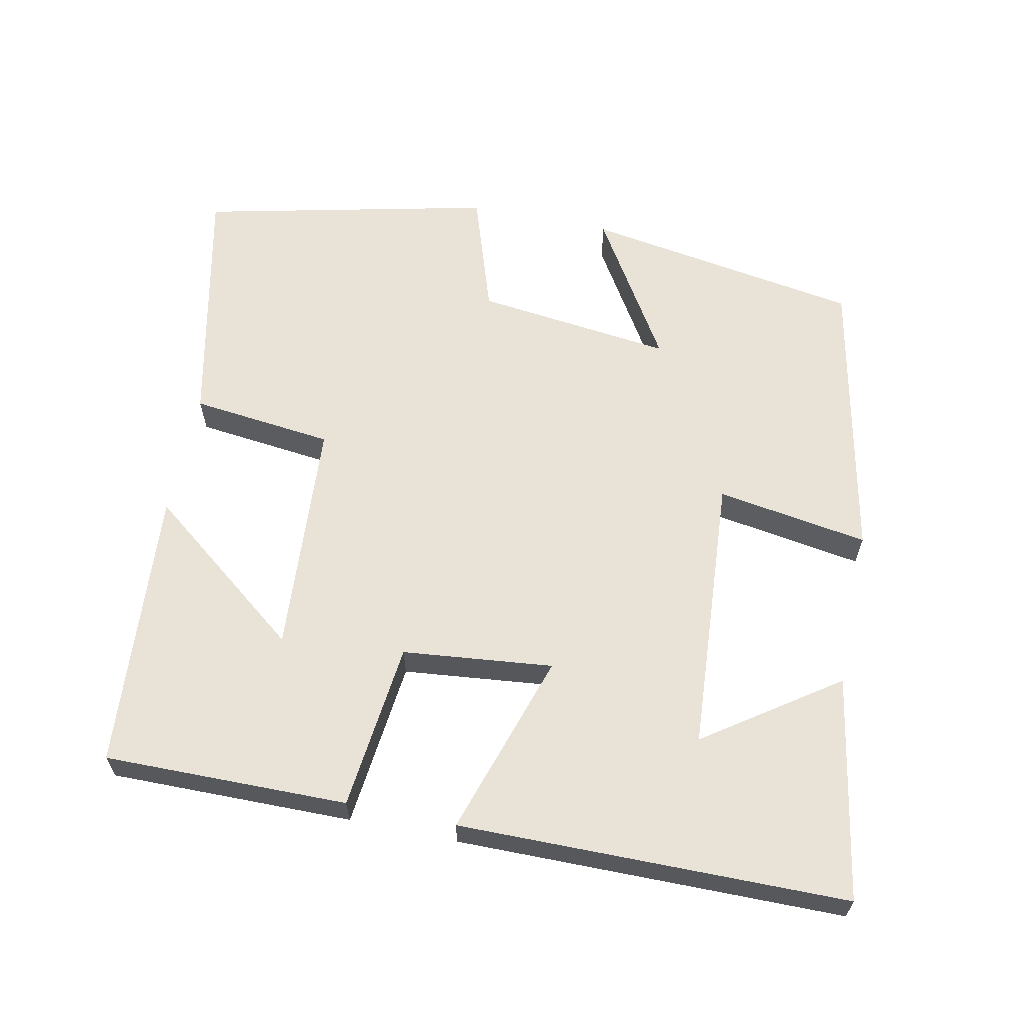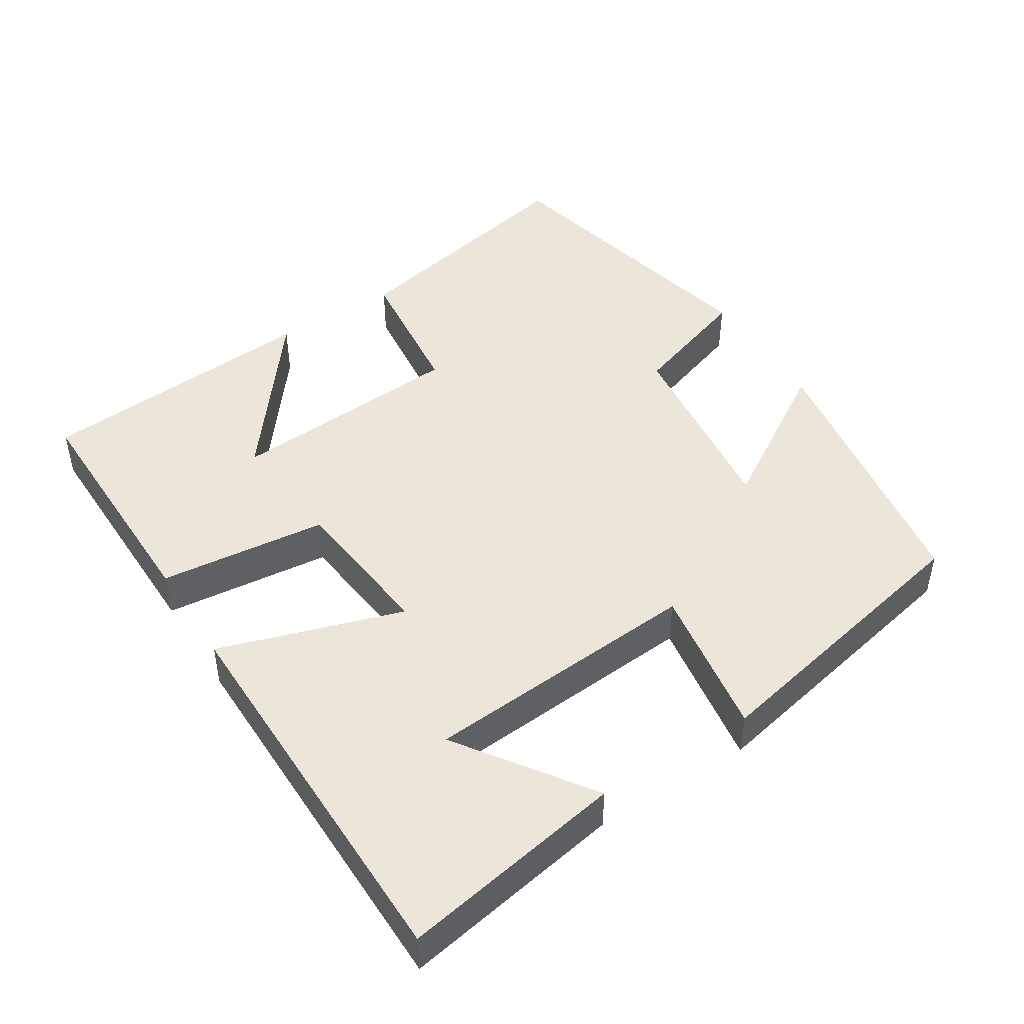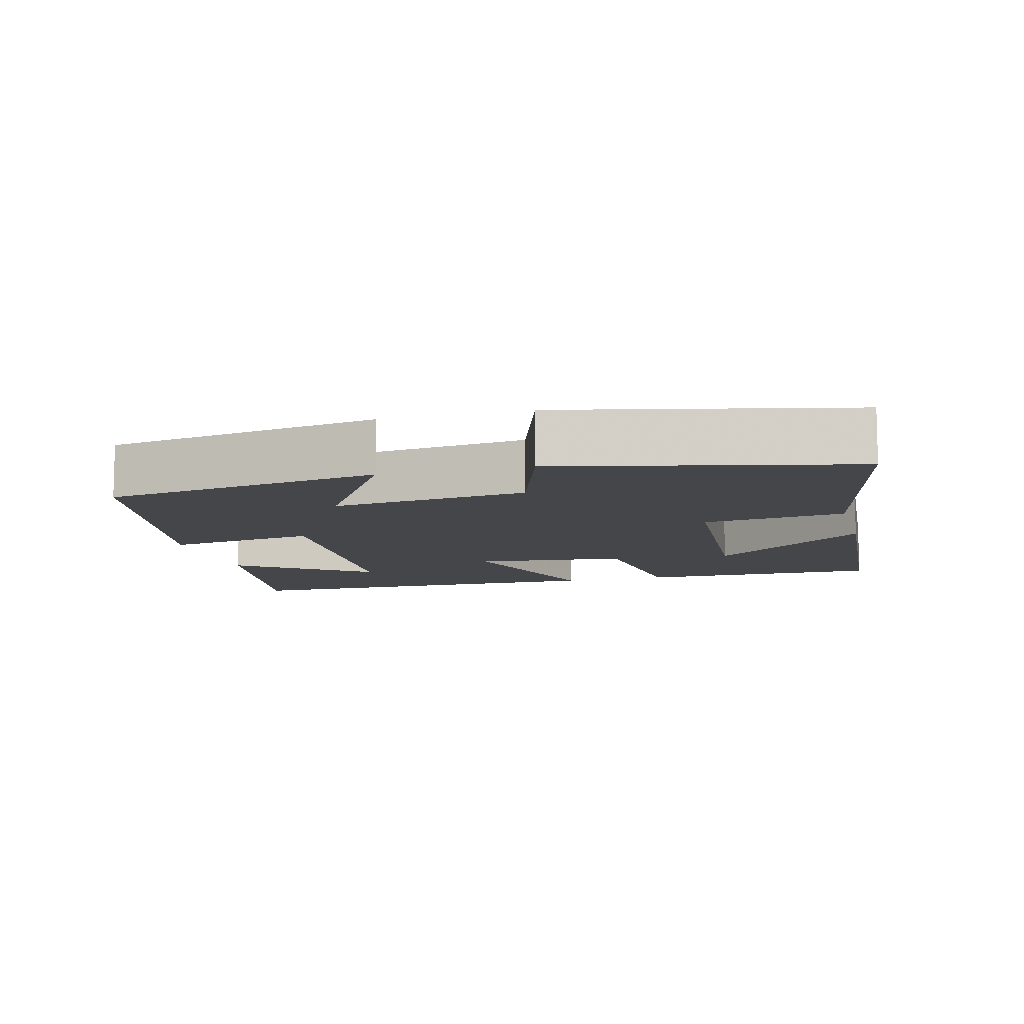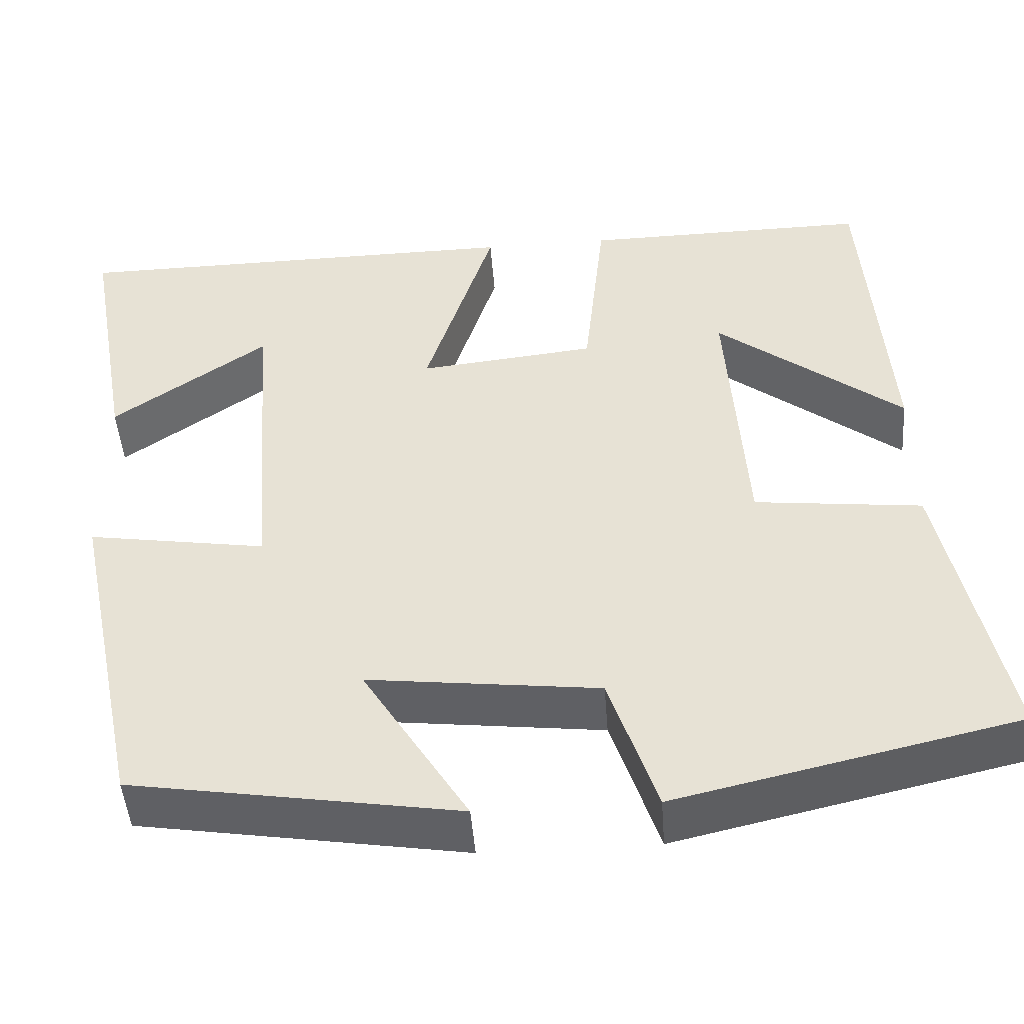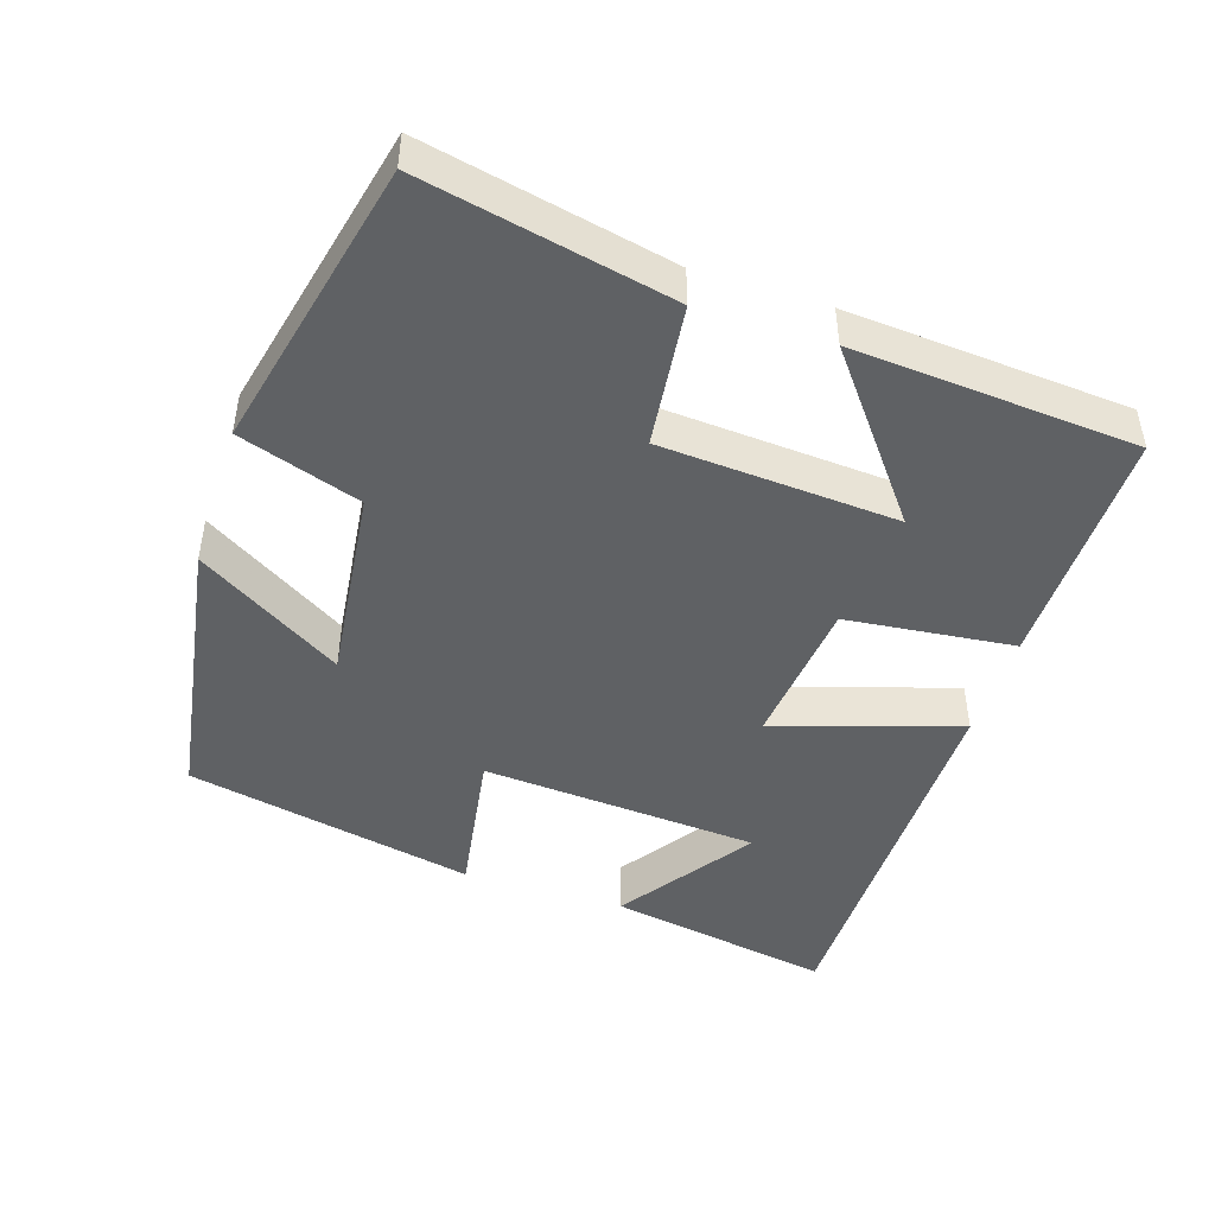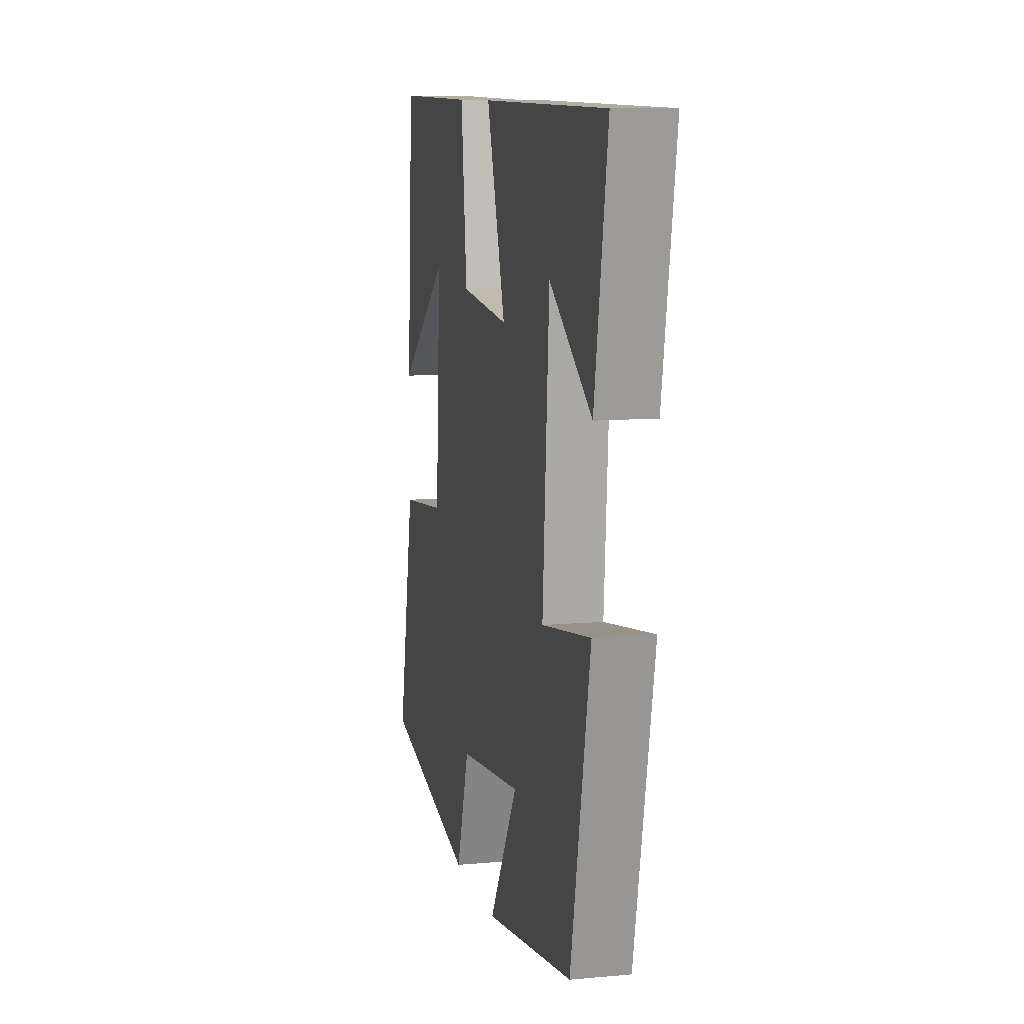
<metadata>
{"format":"obj","ext":"obj","renderer":"f3d","projection":"perspective","resolution":1024,"background":"white","views":[{"elev":62.5,"azim":11.8,"up":"+Y"},{"elev":46.7,"azim":57.6,"up":"+Y"},{"elev":-9.8,"azim":-165.2,"up":"+Y"},{"elev":-47.1,"azim":-175.7,"up":"+Z"},{"elev":-46.4,"azim":-107.8,"up":"+Y"},{"elev":10.1,"azim":76.9,"up":"+Z"}]}
</metadata>
<code>
v 0.417 0.07 -0.438
v 0.033 0.07 -0.5
v 0.157 0.07 -0.3
v -0.115 0.07 -0.332
v -0.171 0.07 -0.5
v -0.573 0.07 -0.408
v -0.5 0.07 -0.064
v -0.303 0.07 -0.042
v -0.281 0.07 0.284
v -0.5 0.07 0.114
v -0.471 0.07 0.504
v -0.134 0.07 0.5
v -0.109 0.07 0.268
v 0.099 0.07 0.246
v 0.018 0.07 0.5
v 0.555 0.07 0.495
v 0.5 0.07 0.185
v 0.318 0.07 0.312
v 0.29 0.07 -0.072
v 0.5 0.07 -0.039
v 0.417 0 -0.438
v 0.033 0 -0.5
v 0.157 0 -0.3
v -0.115 0 -0.332
v -0.171 0 -0.5
v -0.573 0 -0.408
v -0.5 0 -0.064
v -0.303 0 -0.042
v -0.281 0 0.284
v -0.5 0 0.114
v -0.471 0 0.504
v -0.134 0 0.5
v -0.109 0 0.268
v 0.099 0 0.246
v 0.018 0 0.5
v 0.555 0 0.495
v 0.5 0 0.185
v 0.318 0 0.312
v 0.29 0 -0.072
v 0.5 0 -0.039
f 19 20 1
f 16 17 18
f 14 15 16 18
f 14 18 19
f 13 14 19 1
f 9 10 11 12
f 8 9 12 13
f 5 6 7 8
f 4 5 8 13
f 3 4 13
f 1 2 3
f 1 3 13
f 21 40 39
f 38 37 36
f 38 36 35 34
f 39 38 34
f 21 39 34 33
f 32 31 30 29
f 33 32 29 28
f 28 27 26 25
f 33 28 25 24
f 33 24 23
f 23 22 21
f 33 23 21
f 1 21 22 2
f 2 22 23 3
f 3 23 24 4
f 4 24 25 5
f 5 25 26 6
f 6 26 27 7
f 7 27 28 8
f 8 28 29 9
f 9 29 30 10
f 10 30 31 11
f 11 31 32 12
f 12 32 33 13
f 13 33 34 14
f 14 34 35 15
f 15 35 36 16
f 16 36 37 17
f 17 37 38 18
f 18 38 39 19
f 19 39 40 20
f 20 40 21 1

</code>
